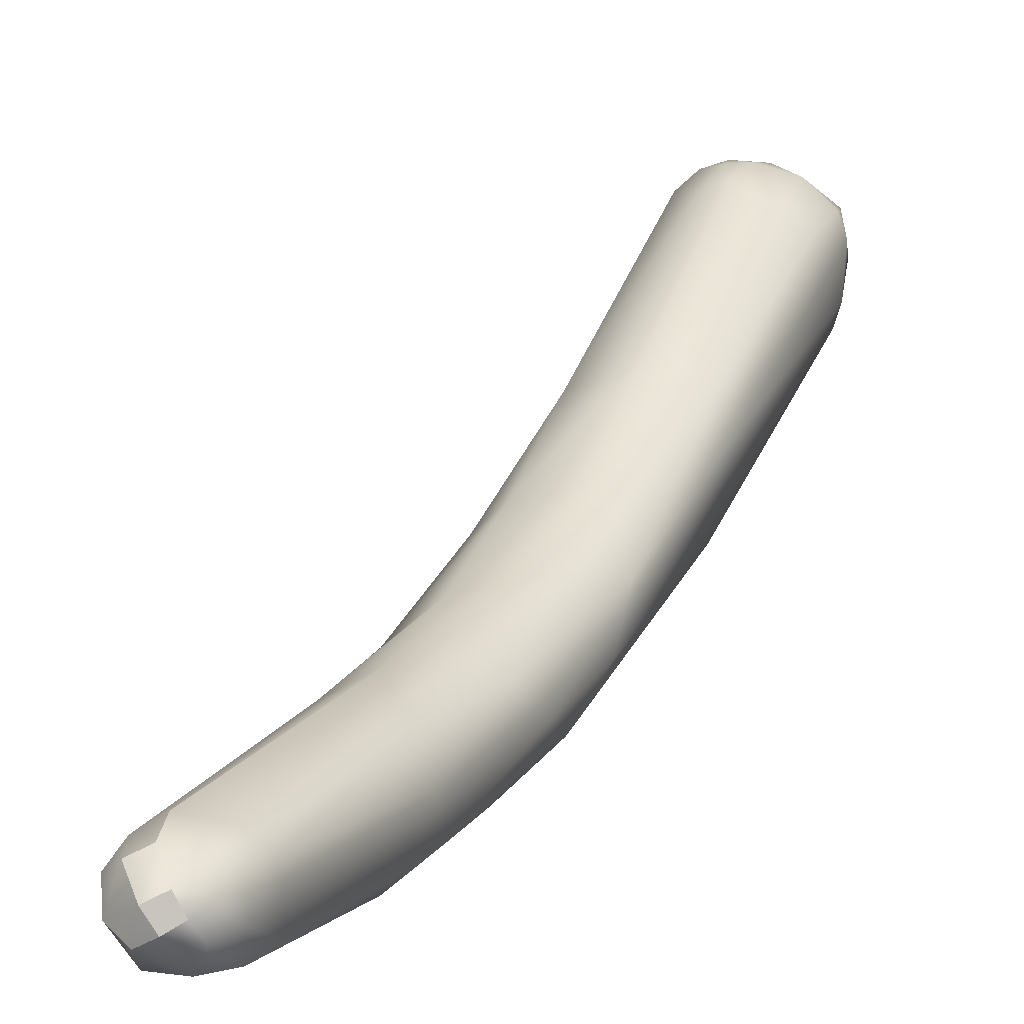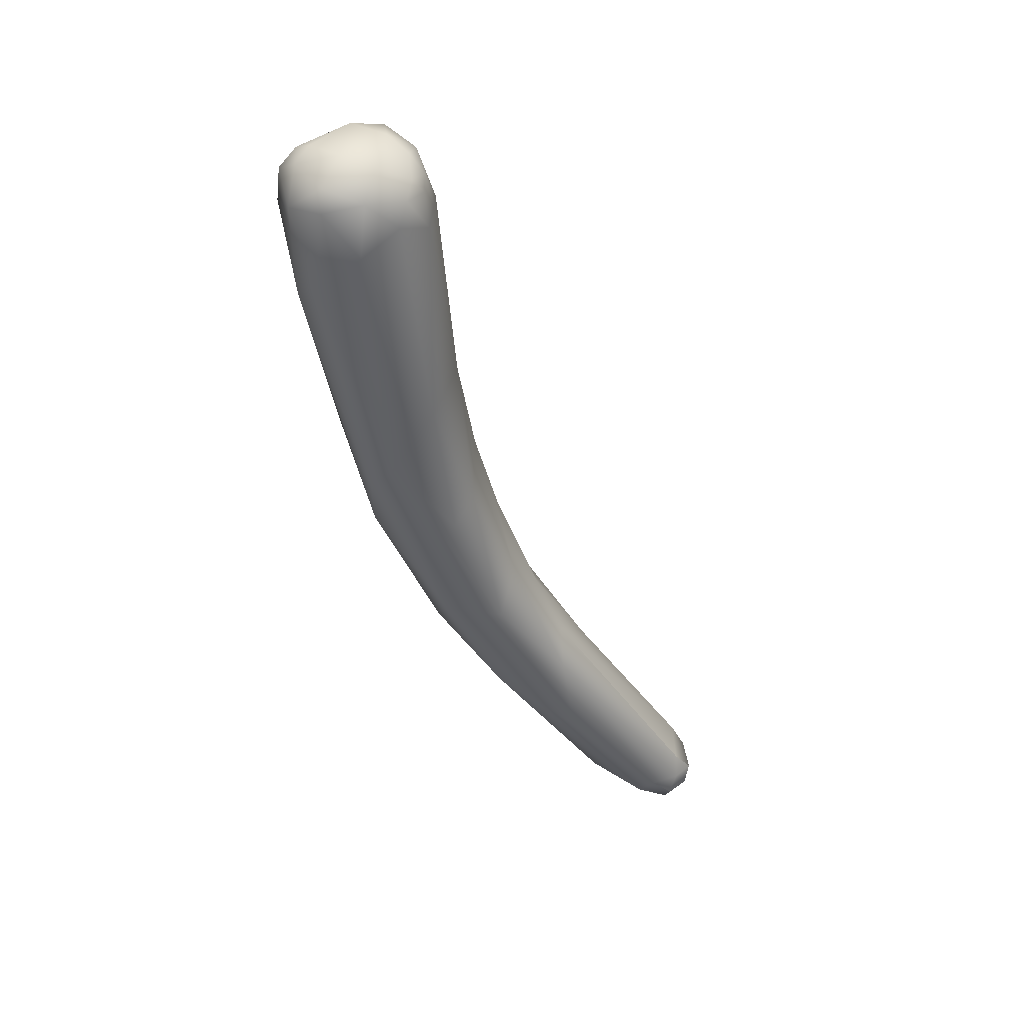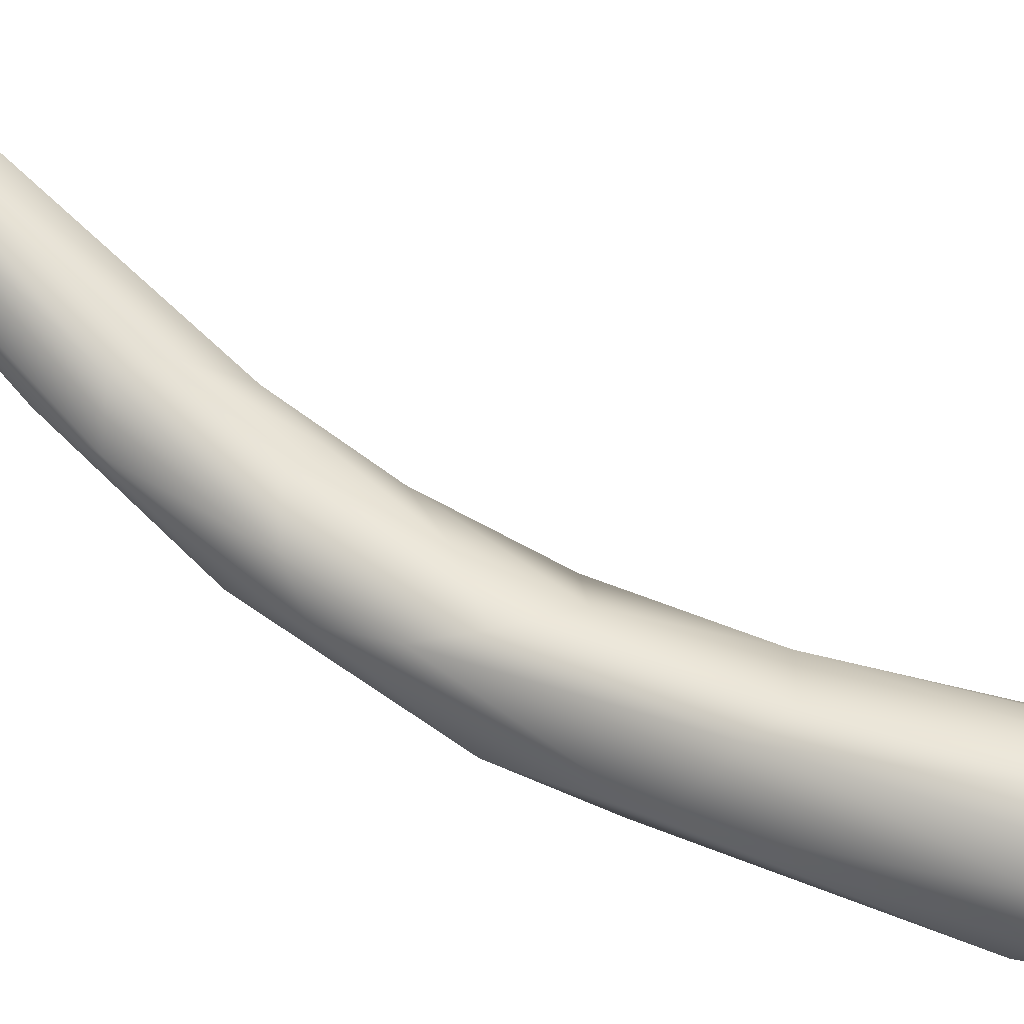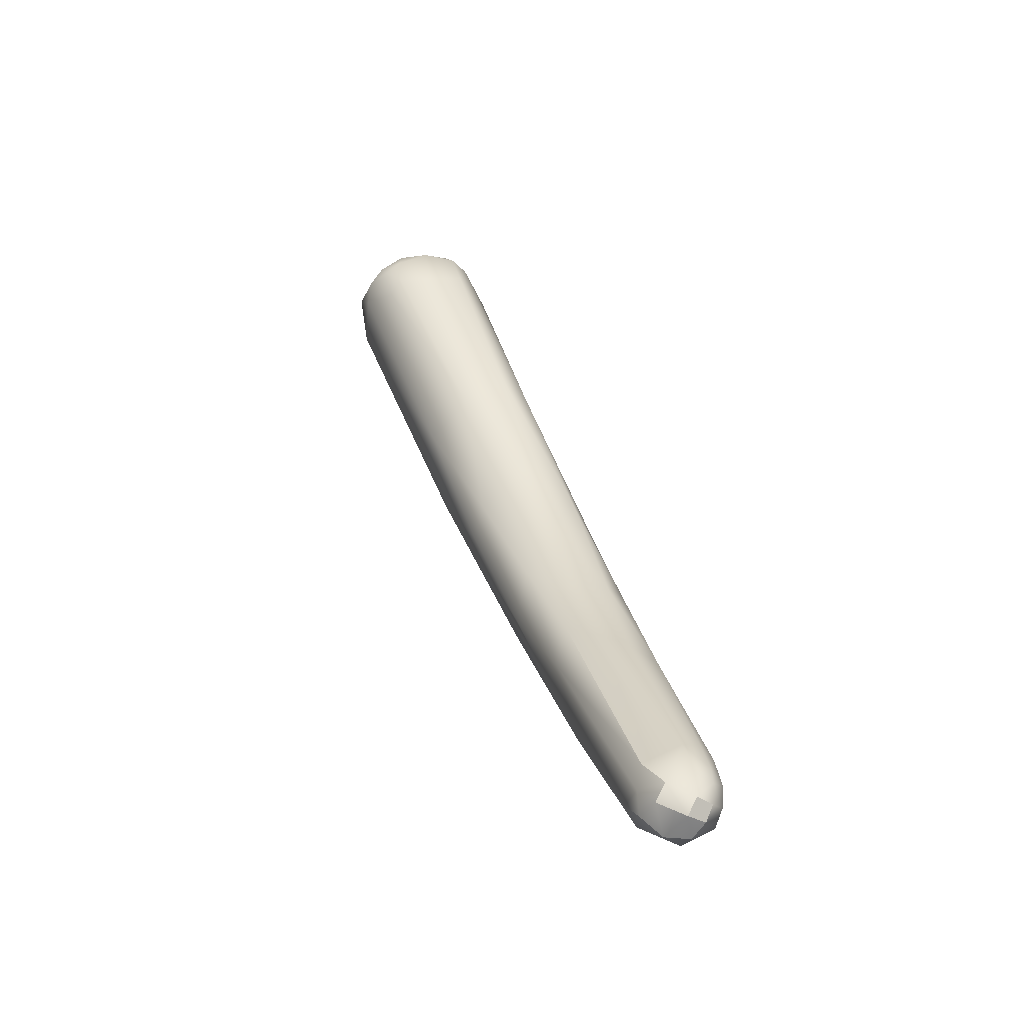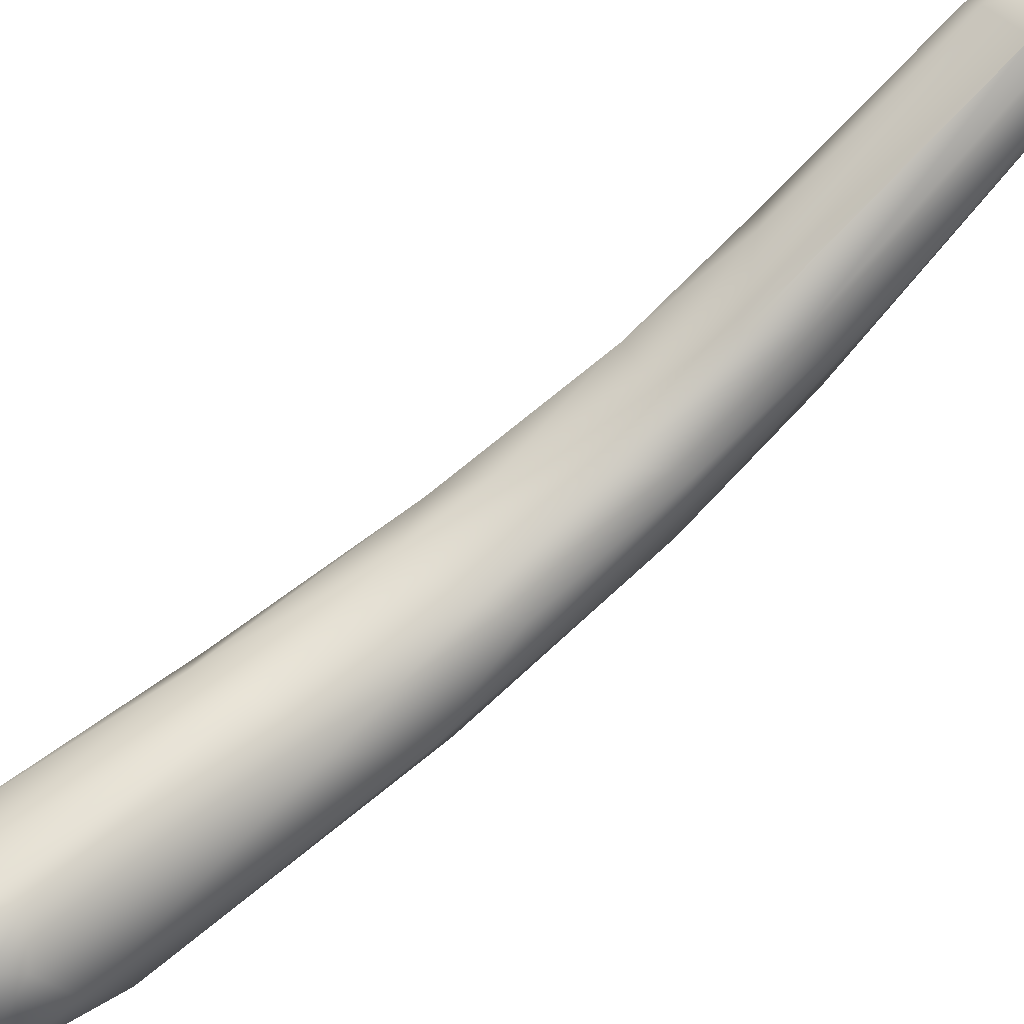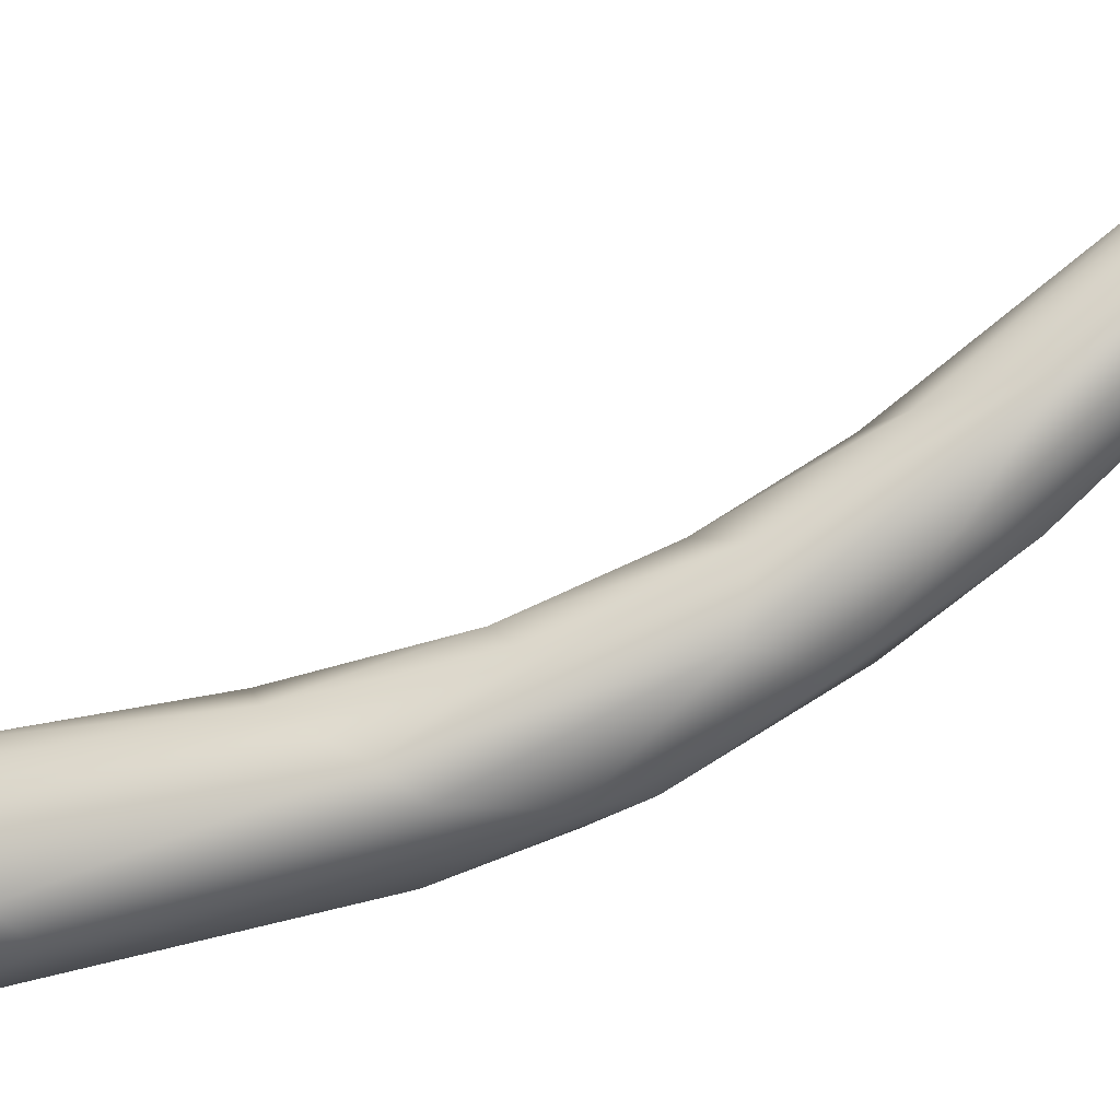
<metadata>
{"format":"obj","ext":"obj","renderer":"f3d","projection":"perspective","resolution":1024,"background":"white","views":[{"elev":53.6,"azim":-136.9,"up":"+Y"},{"elev":22.5,"azim":84.9,"up":"+Z"},{"elev":22.0,"azim":-50.0,"up":"+Y"},{"elev":-29.5,"azim":178.0,"up":"+Z"},{"elev":48.3,"azim":73.1,"up":"+Y"},{"elev":-20.1,"azim":122.4,"up":"+Y"}]}
</metadata>
<code>
v -104.3 -46.78 1146
v -104.4 -46.48 1146
v -104.4 -46.37 1146
v -103.9 -46.43 1146
v -104.1 -46.2 1146
v -104.2 -46.1 1146
v -104.2 -46.14 1146
v -104.2 -46.22 1147
v -104.1 -47.63 1146
v -104.4 -47.03 1146
v -104.4 -47.21 1147
v -103.8 -47.04 1146
v -103.4 -47.95 1147
v -104.3 -46.7 1147
v -104.1 -46.5 1147
v -103.3 -49.78 1149
v -104 -48.97 1148
v -102.5 -51.06 1150
v -102.3 -49.94 1149
v -101.6 -50.94 1151
v -103.9 -49.31 1149
v -103.8 -48.47 1149
v -103.2 -48.29 1150
v -103.3 -50.69 1151
v -103.3 -50.76 1152
v -103.3 -50.03 1151
v -103 -50.78 1153
v -103.1 -49.35 1151
v -102.3 -51.99 1152
v -102.4 -52.11 1153
v -101.6 -52.21 1153
v -101.6 -52.73 1155
v -102.6 -50.55 1154
v -102.1 -52.26 1155
v -103.5 -46.47 1146
v -103.8 -46.06 1146
v -103.9 -45.97 1146
v -103.9 -46.05 1147
v -103.4 -46.11 1146
v -103.5 -46 1146
v -103.2 -47.05 1146
v -103.8 -46.32 1147
v -103 -46.82 1146
v -103.2 -46.45 1146
v -103.1 -46.33 1146
v -103.2 -46.33 1147
v -102.4 -48.49 1148
v -102.1 -48.75 1149
v -102.3 -48.78 1150
v -101.5 -49.97 1151
v -102.3 -49.24 1151
v -102.2 -49.97 1153
v -101.7 -49.72 1152
v -100.6 -52.26 1154
v -100.8 -50.83 1153
v -100.9 -50.5 1153
v -100.2 -51.9 1154
v -101.8 -51.29 1156
v -101.7 -50.41 1154
v -100.6 -50.77 1156
v -101.3 -50.98 1156
v -99.98 -51.21 1155
v -99.59 -53.33 1158
v -99.02 -53.03 1158
v -98.94 -53.41 1159
v -98.57 -52.33 1158
v -100.4 -51.36 1159
v -99.85 -51.12 1159
v -100.7 -53.27 1159
v -100.8 -52.82 1159
v -100.1 -53.38 1160
v -99.89 -53.6 1159
v -99.61 -53.54 1160
v -100.9 -52.29 1159
v -100.4 -52.52 1160
v -99.52 -53.27 1160
v -100.5 -51.85 1160
v -99.09 -53.29 1160
v -99.29 -53.05 1160
v -99.78 -52.42 1160
v -100.3 -51.62 1160
v -100.1 -51.89 1160
v -98.53 -52.92 1159
v -98.6 -52.9 1159
v -98.91 -52.61 1160
v -99.73 -51.42 1160
v -99.43 -51.88 1160
v -98.43 -52.26 1159
v -99.08 -51.27 1159
v -99.26 -51.18 1159
v -98.96 -51.34 1159
v -98.72 -52.08 1160
v -99.21 -51.31 1159
v -99.24 -51.55 1160
v -98.6 -51.73 1159
v -98.64 -51.62 1159
v -98.85 -51.53 1159
v -103.9 -46.43 1146
v -103.9 -46.43 1146
v -104.1 -46.2 1146
v -104.1 -46.2 1146
v -104.2 -46.1 1146
v -103.8 -47.04 1146
v -103.5 -46.47 1146
v -103.8 -46.06 1146
v -103.8 -46.06 1146
v -103.9 -45.97 1146
v -103.4 -46.11 1146
v -103.5 -46 1146
v -103.2 -46.45 1146
v -103.2 -46.33 1147
g grp1
f 10 1 9
f 1 4 12
f 1 12 9
f 10 3 1
f 2 3 10
f 103 98 35
f 5 4 1
f 3 6 5
f 1 3 5
f 6 3 7
f 3 2 7
f 8 7 2
f 15 8 14
f 8 2 14
f 99 36 104
f 36 99 100
f 105 101 37
f 37 101 102
f 107 6 7
f 38 107 7
f 38 7 8
f 8 42 38
f 15 42 8
f 9 17 10
f 11 10 17
f 16 9 13
f 14 11 21
f 21 11 17
f 12 13 9
f 10 11 2
f 14 2 11
f 14 21 22
f 35 41 103
f 103 41 13
f 15 14 22
f 15 22 23
f 23 42 15
f 17 16 24
f 17 24 21
f 16 17 9
f 19 16 13
f 41 19 13
f 47 19 41
f 16 18 24
f 19 18 16
f 19 20 18
f 47 20 19
f 50 20 47
f 21 24 25
f 26 21 25
f 22 21 26
f 22 26 28
f 23 22 28
f 28 51 23
f 30 24 29
f 24 30 25
f 27 25 34
f 34 25 30
f 24 18 29
f 26 25 27
f 26 33 28
f 27 33 26
f 50 57 20
f 29 32 30
f 31 29 18
f 29 31 32
f 20 31 18
f 54 31 20
f 57 54 20
f 32 31 63
f 54 63 31
f 52 28 33
f 27 34 58
f 33 59 52
f 33 27 58
f 30 32 34
f 63 72 32
f 32 69 34
f 32 72 69
f 35 44 41
f 107 40 106
f 40 107 38
f 40 38 42
f 104 36 39
f 110 104 39
f 110 39 45
f 40 108 106
f 39 109 45
f 45 109 46
f 40 42 111
f 44 43 41
f 47 41 43
f 23 49 42
f 45 43 110
f 48 47 43
f 48 43 45
f 45 46 48
f 46 49 48
f 49 111 42
f 47 48 50
f 51 49 23
f 53 50 48
f 50 55 57
f 28 52 51
f 51 52 53
f 53 48 49
f 49 51 53
f 56 55 50
f 53 56 50
f 57 64 54
f 55 56 62
f 54 64 63
f 55 62 57
f 62 66 57
f 64 57 66
f 53 52 59
f 53 59 56
f 59 33 61
f 61 33 58
f 56 60 62
f 60 56 59
f 59 61 60
f 62 95 66
f 62 60 89
f 63 64 65
f 72 63 65
f 66 83 64
f 83 65 64
f 66 88 83
f 58 34 74
f 77 58 74
f 61 58 67
f 67 58 77
f 81 67 77
f 86 67 81
f 61 68 60
f 68 61 67
f 67 86 68
f 70 34 69
f 72 73 71
f 71 69 72
f 69 71 70
f 34 70 74
f 70 75 74
f 71 75 70
f 75 71 76
f 73 76 71
f 75 77 74
f 77 75 82
f 65 73 72
f 73 65 78
f 78 76 73
f 78 79 76
f 76 80 75
f 79 80 76
f 81 77 82
f 82 75 80
f 85 79 78
f 86 81 82
f 80 87 82
f 78 65 84
f 65 83 84
f 84 85 78
f 85 87 80
f 85 80 79
f 87 86 82
f 84 83 88
f 84 92 85
f 68 86 93
f 94 93 86
f 87 94 86
f 88 66 95
f 60 90 89
f 90 60 68
f 88 92 84
f 89 90 91
f 68 93 90
f 90 93 91
f 91 93 97
f 97 92 96
f 94 97 93
f 92 97 94
f 87 92 94
f 92 87 85
f 96 88 95
f 62 89 95
f 95 89 96
f 88 96 92
f 89 91 96
f 96 91 97

</code>
